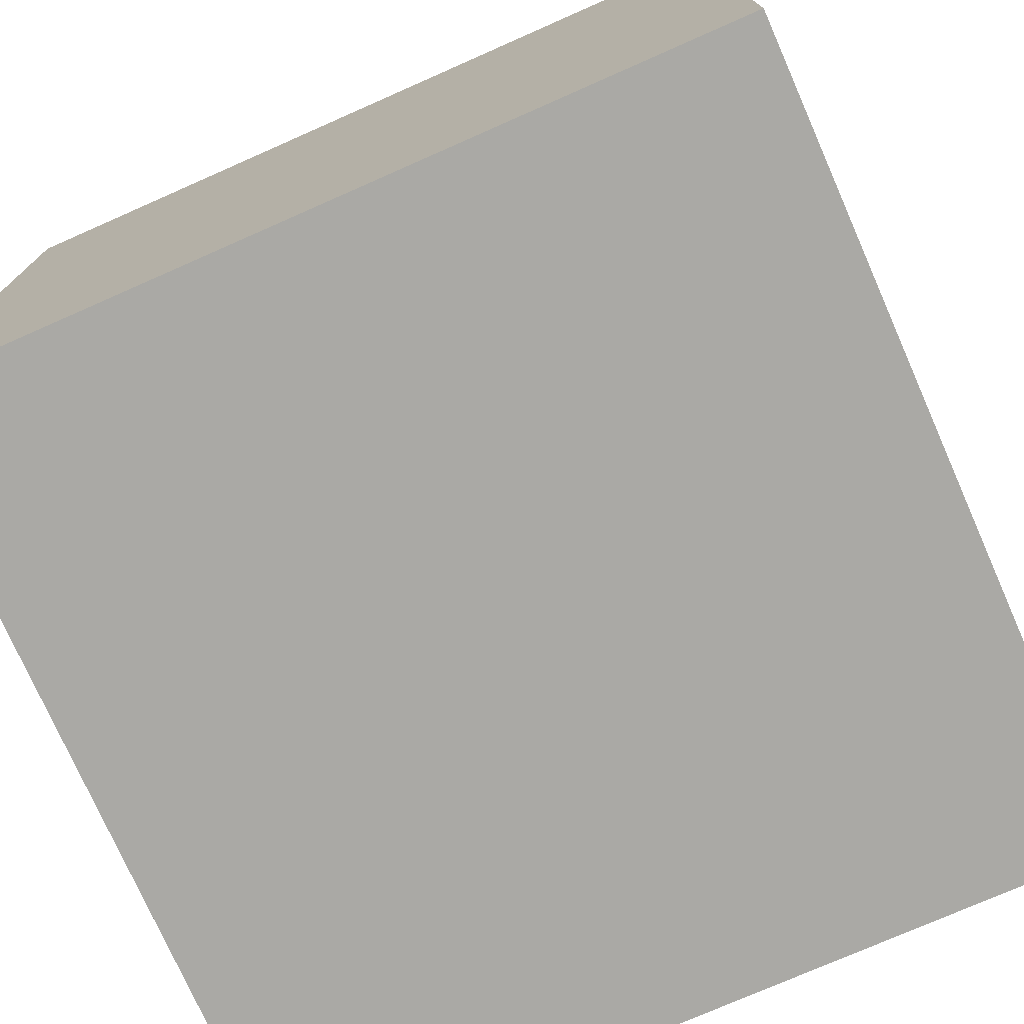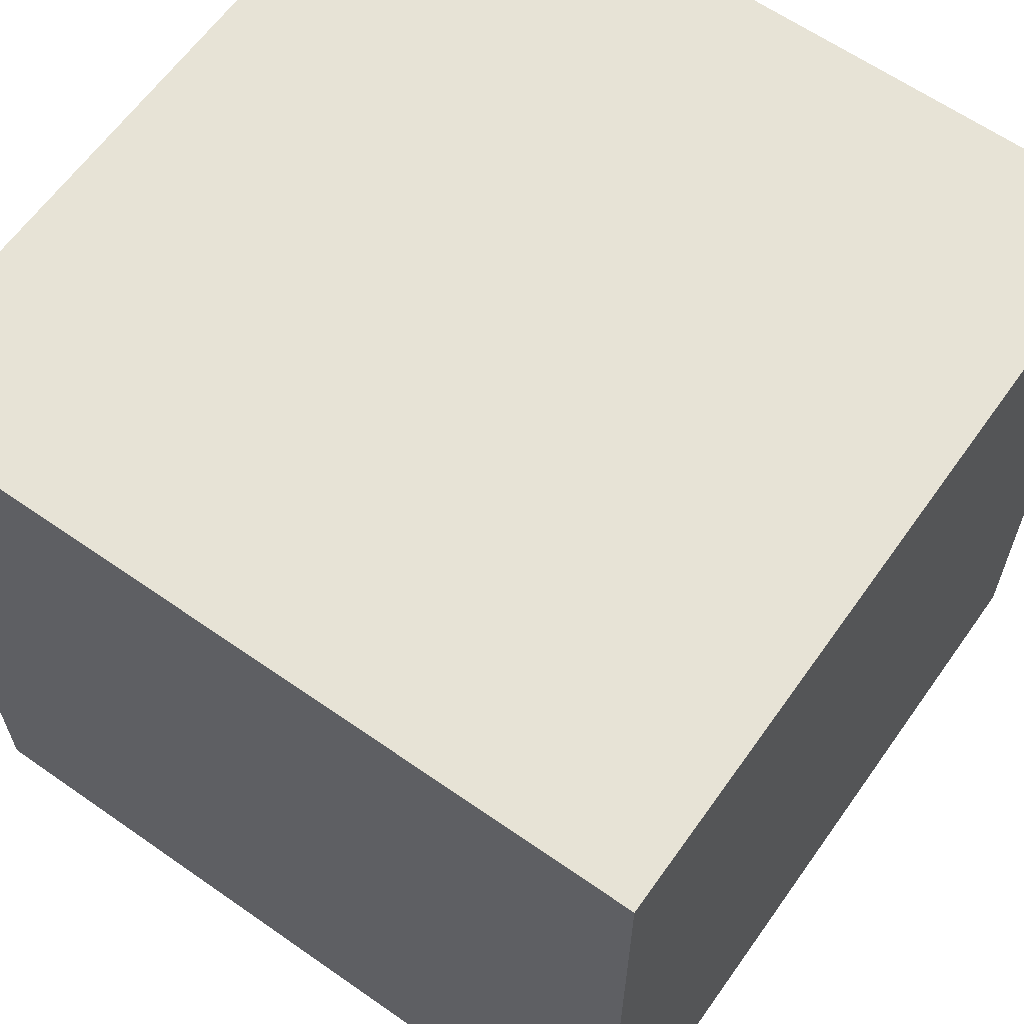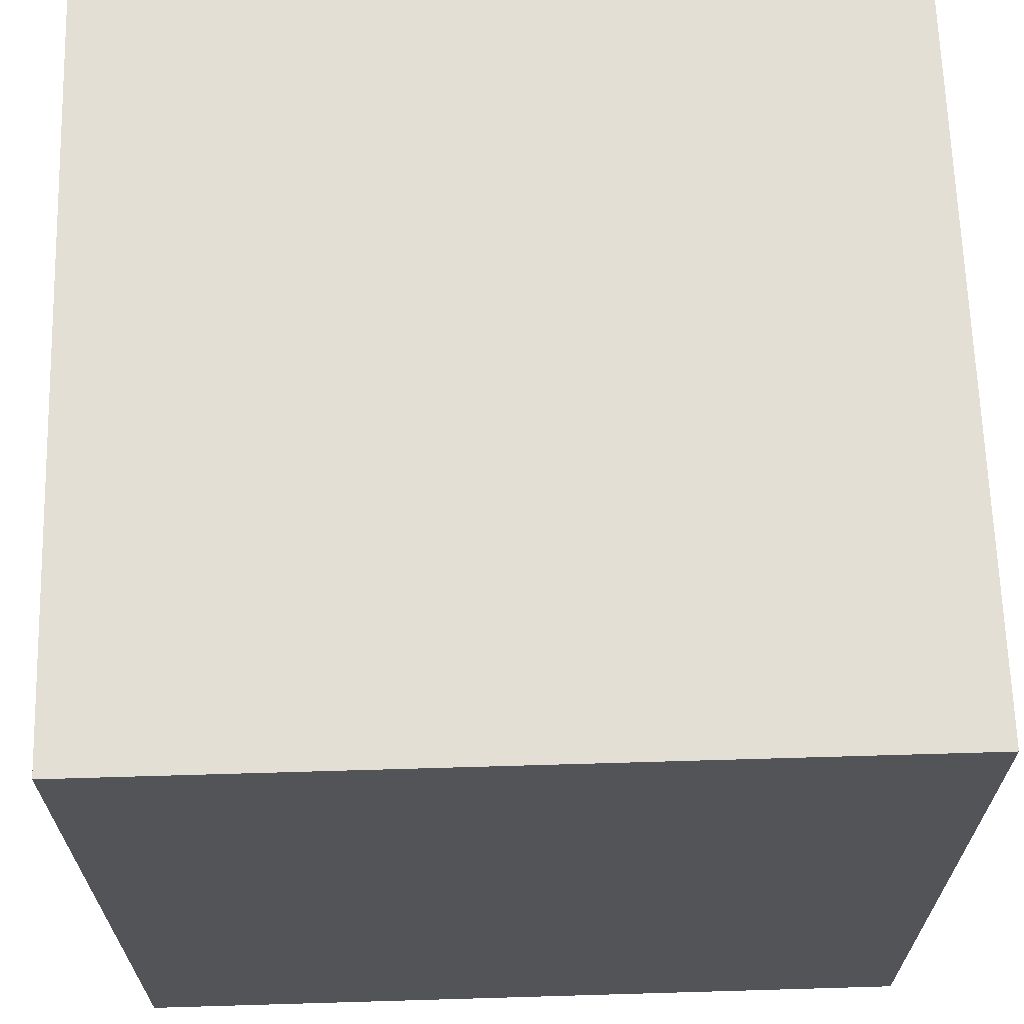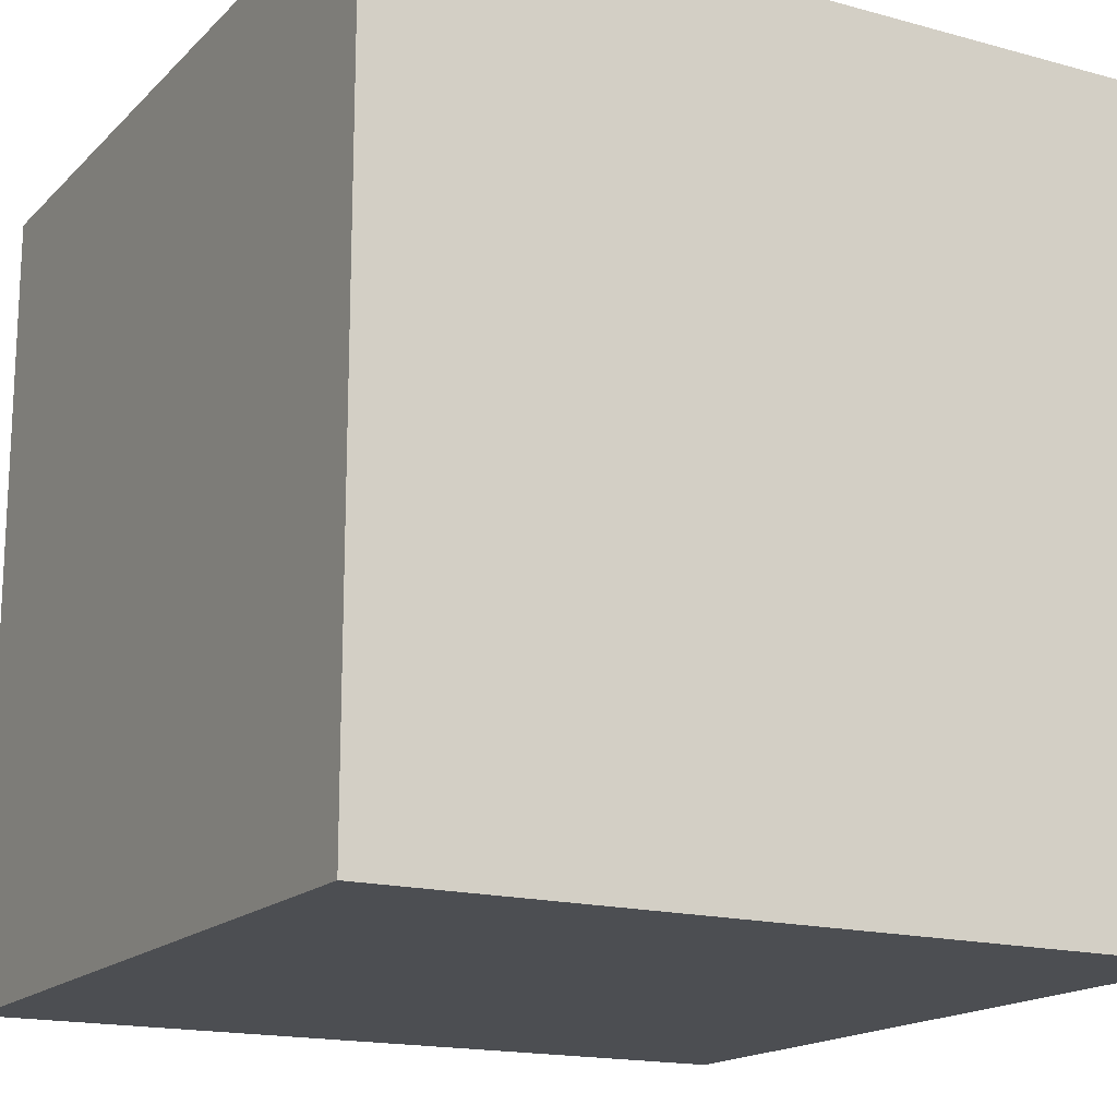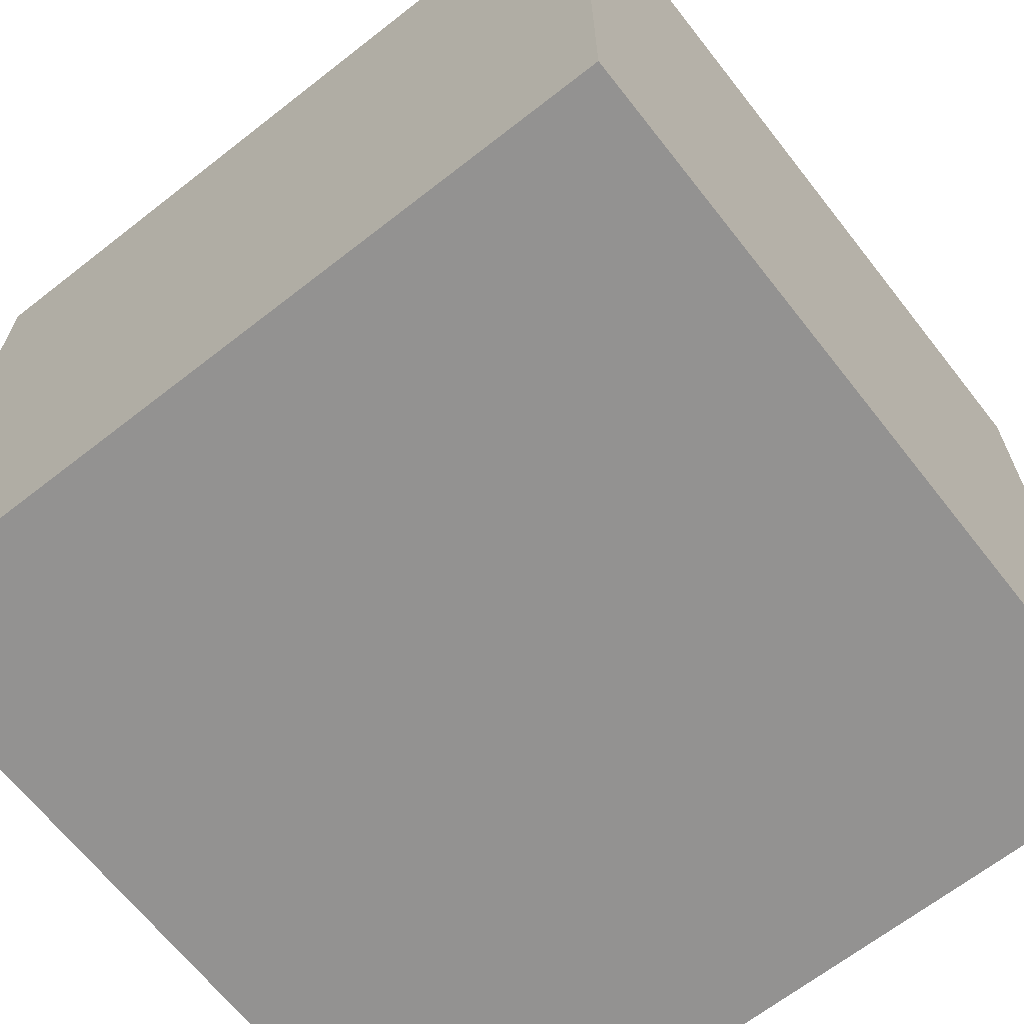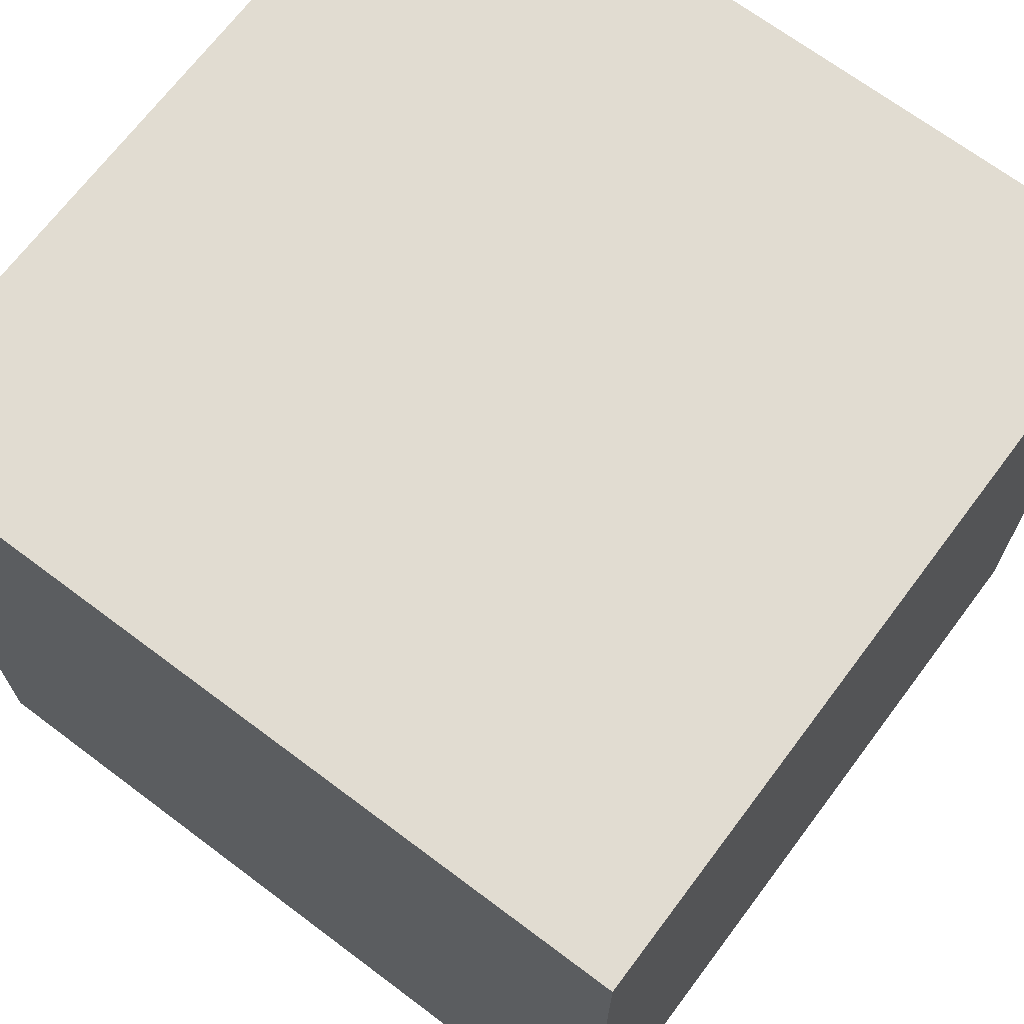
<metadata>
{"format":"obj","ext":"obj","renderer":"f3d","projection":"perspective","resolution":1024,"background":"white","views":[{"elev":-75.4,"azim":23.8,"up":"+Y"},{"elev":62.7,"azim":-144.7,"up":"+Y"},{"elev":66.3,"azim":-91.7,"up":"+Z"},{"elev":-16.7,"azim":151.0,"up":"+Y"},{"elev":-66.4,"azim":128.1,"up":"+Z"},{"elev":69.1,"azim":-143.1,"up":"+Z"}]}
</metadata>
<code>
v -0.5 -0.5 -0.5
v -0.5 0.5 -0.5
v 0.5 0.5 -0.5
v 0.5 -0.5 -0.5
v -0.5 -0.5 0.5
v -0.5 0.5 0.5
v 0.5 0.5 0.5
v 0.5 -0.5 0.5
f 5 6 2
f 2 1 5
f 6 7 3
f 3 2 6
f 7 8 4
f 4 3 7
f 8 5 1
f 1 4 8
f 1 2 3
f 3 4 1
f 8 7 6
f 6 5 8

</code>
